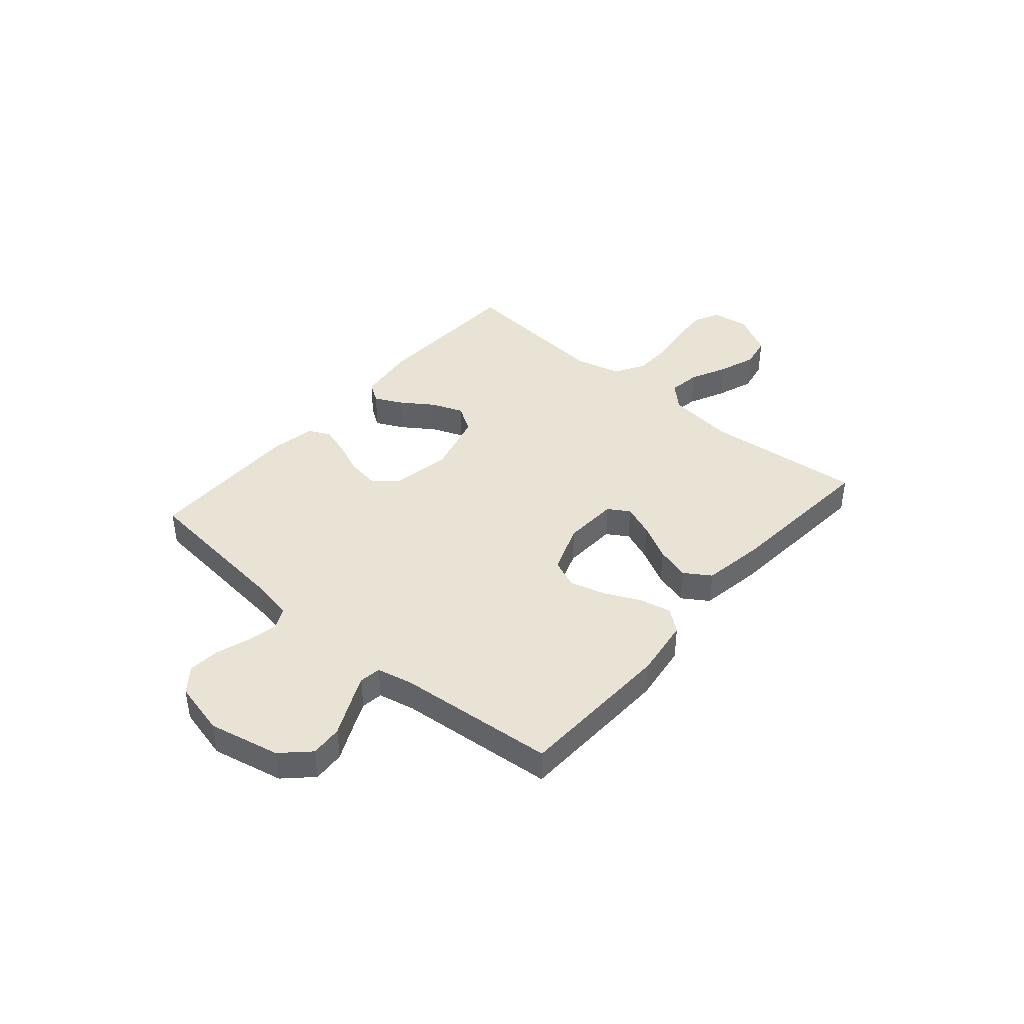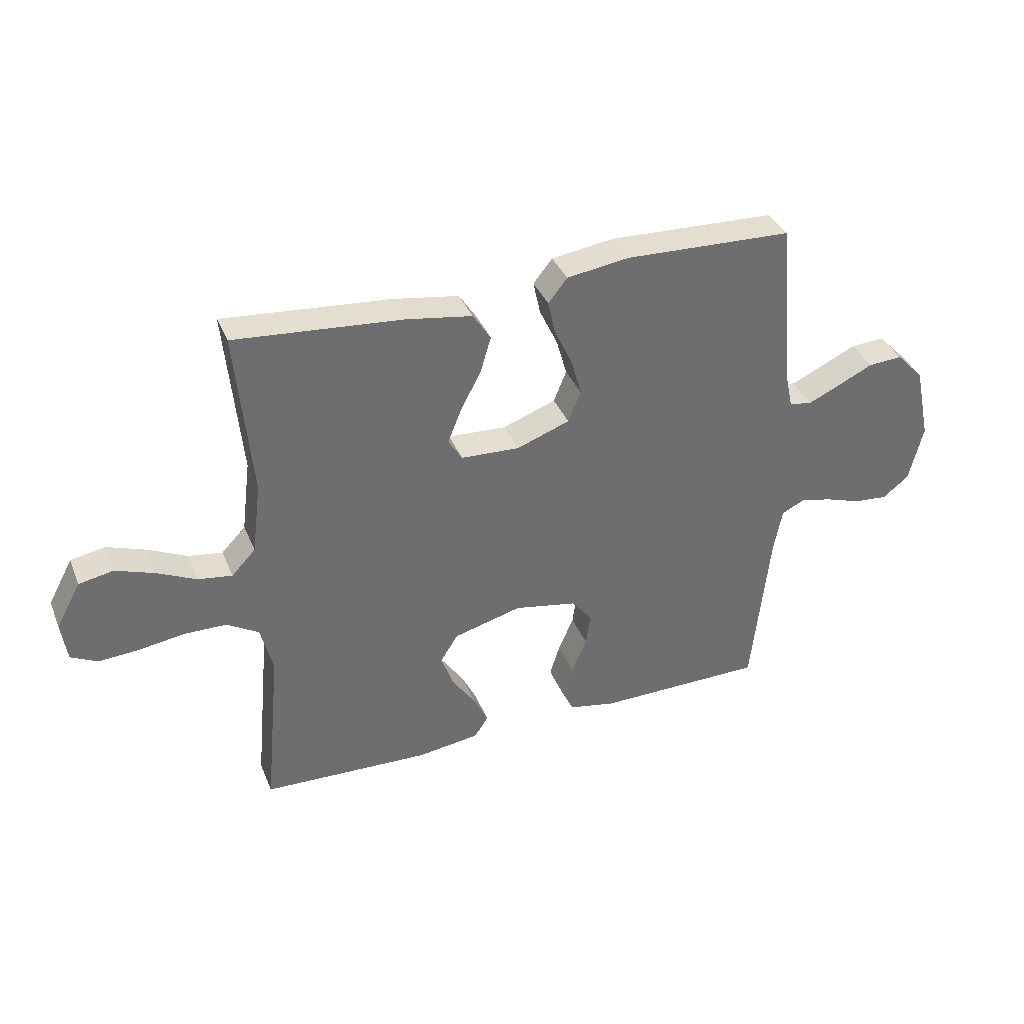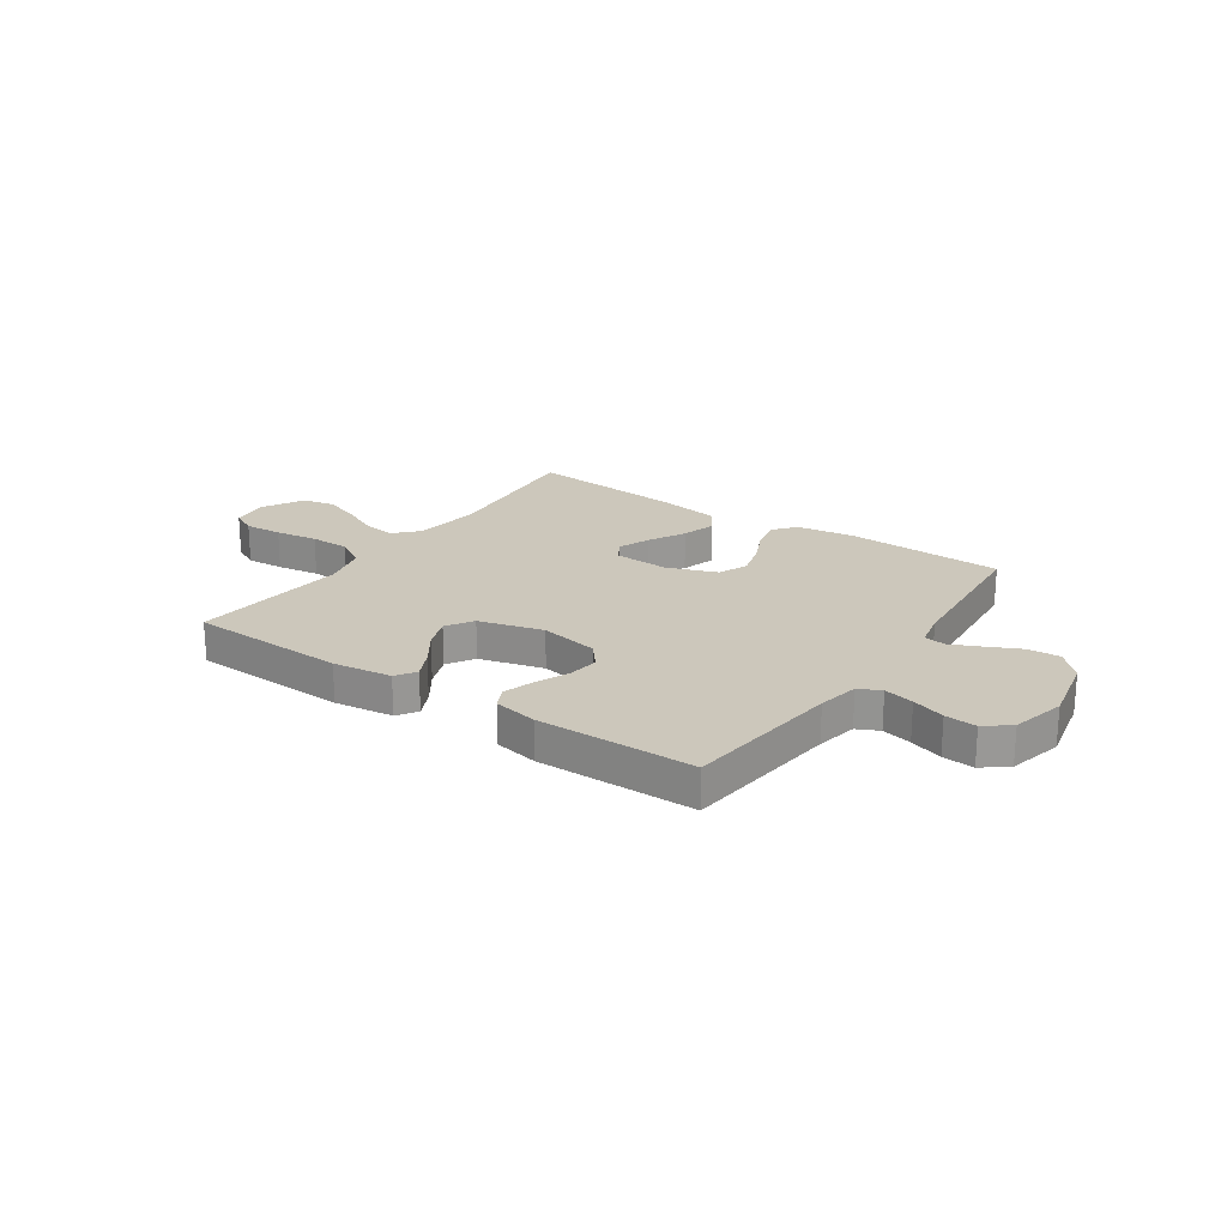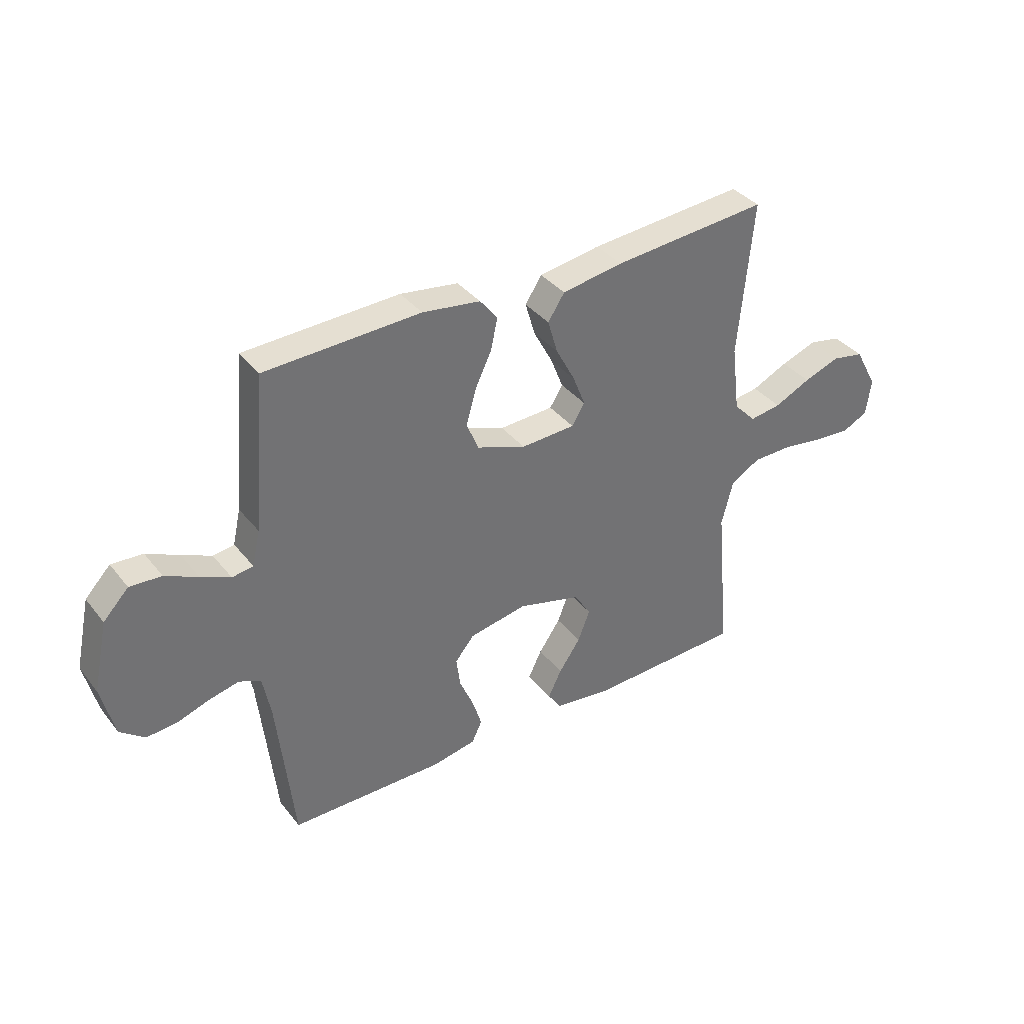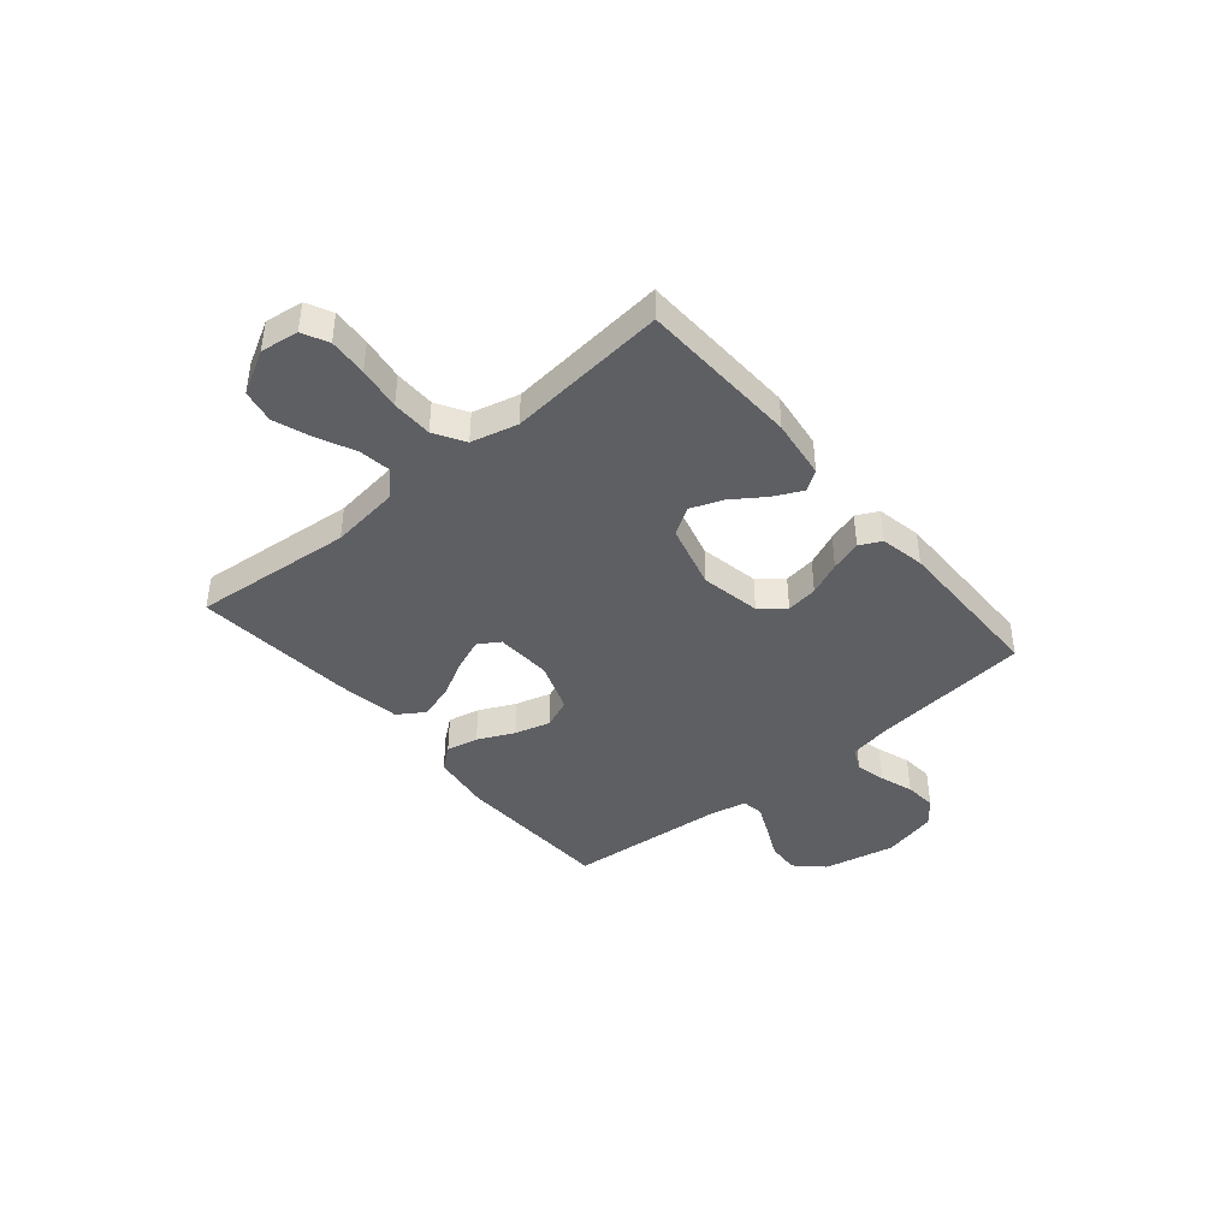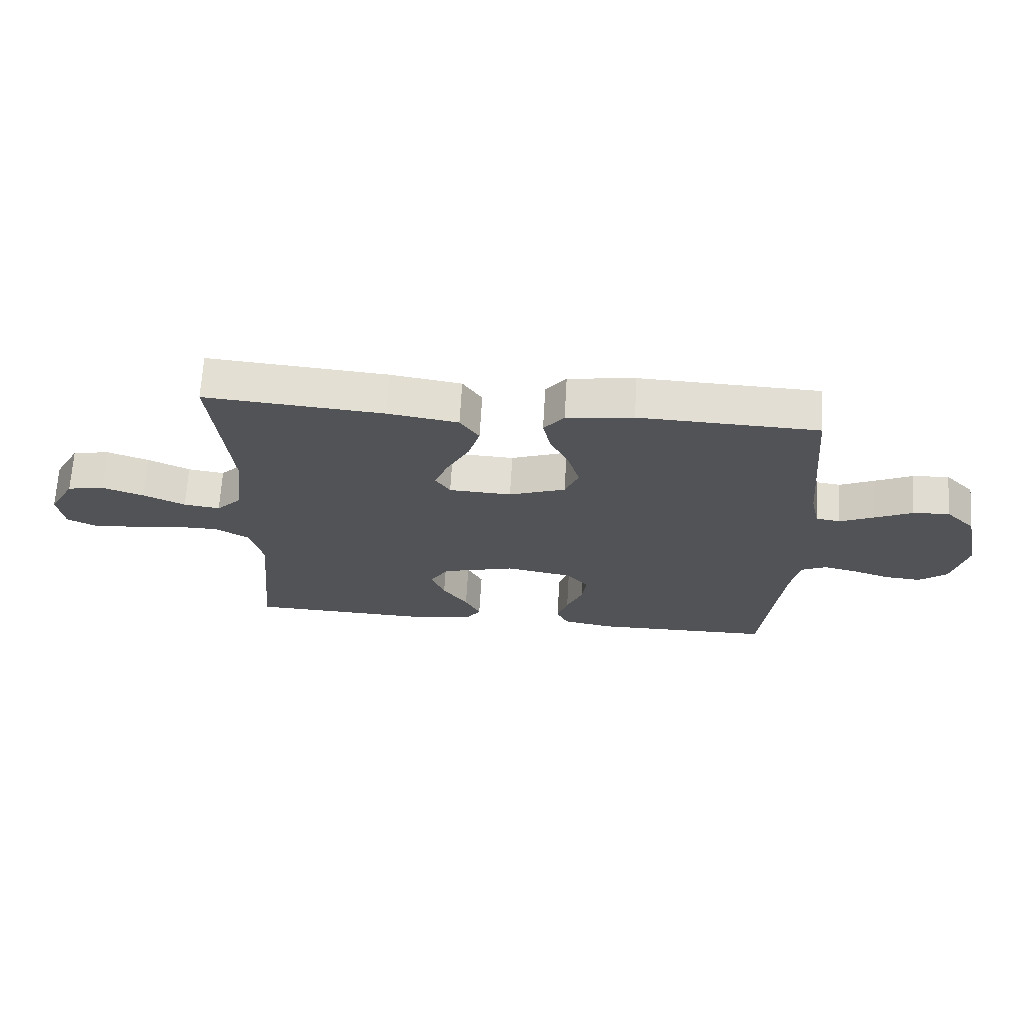
<metadata>
{"format":"obj","ext":"obj","renderer":"f3d","projection":"perspective","resolution":1024,"background":"white","views":[{"elev":41.0,"azim":-49.3,"up":"+Y"},{"elev":36.7,"azim":159.4,"up":"+Z"},{"elev":21.7,"azim":-145.5,"up":"+Y"},{"elev":36.9,"azim":-33.4,"up":"+Z"},{"elev":-41.9,"azim":130.1,"up":"+Y"},{"elev":67.7,"azim":-176.6,"up":"+Z"}]}
</metadata>
<code>
v -0.5 0.07 0.5
v -0.2 0.07 0.511
v -0.088 0.07 0.495
v -0.054 0.07 0.452
v -0.067 0.07 0.392
v -0.099 0.07 0.324
v -0.118 0.07 0.257
v -0.095 0.07 0.201
v 0 0.07 0.166
v 0.105 0.07 0.171
v 0.13 0.07 0.211
v 0.106 0.07 0.272
v 0.069 0.07 0.342
v 0.05 0.07 0.407
v 0.082 0.07 0.456
v 0.2 0.07 0.475
v 0.5 0.07 0.5
v 0.472 0.07 0.2
v 0.488 0.07 0.071
v 0.531 0.07 0.026
v 0.592 0.07 0.035
v 0.662 0.07 0.068
v 0.732 0.07 0.093
v 0.794 0.07 0.081
v 0.838 0.07 0
v 0.828 0.07 -0.071
v 0.78 0.07 -0.095
v 0.708 0.07 -0.09
v 0.627 0.07 -0.078
v 0.551 0.07 -0.079
v 0.494 0.07 -0.113
v 0.472 0.07 -0.2
v 0.5 0.07 -0.5
v 0.2 0.07 -0.511
v 0.088 0.07 -0.496
v 0.063 0.07 -0.458
v 0.089 0.07 -0.405
v 0.131 0.07 -0.344
v 0.154 0.07 -0.284
v 0.122 0.07 -0.233
v 0 0.07 -0.2
v -0.112 0.07 -0.221
v -0.149 0.07 -0.266
v -0.141 0.07 -0.325
v -0.114 0.07 -0.388
v -0.096 0.07 -0.446
v -0.116 0.07 -0.487
v -0.2 0.07 -0.503
v -0.5 0.07 -0.5
v -0.532 0.07 -0.2
v -0.547 0.07 -0.121
v -0.589 0.07 -0.101
v -0.646 0.07 -0.114
v -0.709 0.07 -0.135
v -0.769 0.07 -0.14
v -0.816 0.07 -0.103
v -0.841 0.07 0
v -0.812 0.07 0.135
v -0.763 0.07 0.186
v -0.702 0.07 0.182
v -0.639 0.07 0.152
v -0.582 0.07 0.126
v -0.541 0.07 0.132
v -0.526 0.07 0.2
v -0.5 0 0.5
v -0.2 0 0.511
v -0.088 0 0.495
v -0.054 0 0.452
v -0.067 0 0.392
v -0.099 0 0.324
v -0.118 0 0.257
v -0.095 0 0.201
v 0 0 0.166
v 0.105 0 0.171
v 0.13 0 0.211
v 0.106 0 0.272
v 0.069 0 0.342
v 0.05 0 0.407
v 0.082 0 0.456
v 0.2 0 0.475
v 0.5 0 0.5
v 0.472 0 0.2
v 0.488 0 0.071
v 0.531 0 0.026
v 0.592 0 0.035
v 0.662 0 0.068
v 0.732 0 0.093
v 0.794 0 0.081
v 0.838 0 0
v 0.828 0 -0.071
v 0.78 0 -0.095
v 0.708 0 -0.09
v 0.627 0 -0.078
v 0.551 0 -0.079
v 0.494 0 -0.113
v 0.472 0 -0.2
v 0.5 0 -0.5
v 0.2 0 -0.511
v 0.088 0 -0.496
v 0.063 0 -0.458
v 0.089 0 -0.405
v 0.131 0 -0.344
v 0.154 0 -0.284
v 0.122 0 -0.233
v 0 0 -0.2
v -0.112 0 -0.221
v -0.149 0 -0.266
v -0.141 0 -0.325
v -0.114 0 -0.388
v -0.096 0 -0.446
v -0.116 0 -0.487
v -0.2 0 -0.503
v -0.5 0 -0.5
v -0.532 0 -0.2
v -0.547 0 -0.121
v -0.589 0 -0.101
v -0.646 0 -0.114
v -0.709 0 -0.135
v -0.769 0 -0.14
v -0.816 0 -0.103
v -0.841 0 0
v -0.812 0 0.135
v -0.763 0 0.186
v -0.702 0 0.182
v -0.639 0 0.152
v -0.582 0 0.126
v -0.541 0 0.132
v -0.526 0 0.2
f 58 59 60 61
f 58 61 62
f 57 58 62
f 56 57 62 63
f 53 54 55 56
f 52 53 56 63
f 47 48 49 50
f 47 50 51
f 44 45 46 47
f 44 47 51
f 43 44 51
f 42 43 51 52
f 35 36 37 38
f 35 38 39
f 32 33 34 35
f 31 32 35 39
f 30 31 39 40
f 26 27 28 29
f 26 29 30
f 25 26 30
f 24 25 30
f 21 22 23 24
f 21 24 30 40
f 15 16 17 18
f 15 18 19
f 12 13 14 15
f 11 12 15 19
f 10 11 19 20
f 3 4 5 6
f 3 6 7
f 64 1 2 3
f 64 3 7
f 63 64 7 8
f 41 42 52 63
f 41 63 8 9
f 20 21 40 41
f 9 10 20 41
f 125 124 123 122
f 126 125 122
f 126 122 121
f 127 126 121 120
f 120 119 118 117
f 127 120 117 116
f 114 113 112 111
f 115 114 111
f 111 110 109 108
f 115 111 108
f 115 108 107
f 116 115 107 106
f 102 101 100 99
f 103 102 99
f 99 98 97 96
f 103 99 96 95
f 104 103 95 94
f 93 92 91 90
f 94 93 90
f 94 90 89
f 94 89 88
f 88 87 86 85
f 104 94 88 85
f 82 81 80 79
f 83 82 79
f 79 78 77 76
f 83 79 76 75
f 84 83 75 74
f 70 69 68 67
f 71 70 67
f 67 66 65 128
f 71 67 128
f 72 71 128 127
f 127 116 106 105
f 73 72 127 105
f 105 104 85 84
f 105 84 74 73
f 1 65 66 2
f 2 66 67 3
f 3 67 68 4
f 4 68 69 5
f 5 69 70 6
f 6 70 71 7
f 7 71 72 8
f 8 72 73 9
f 9 73 74 10
f 10 74 75 11
f 11 75 76 12
f 12 76 77 13
f 13 77 78 14
f 14 78 79 15
f 15 79 80 16
f 16 80 81 17
f 17 81 82 18
f 18 82 83 19
f 19 83 84 20
f 20 84 85 21
f 21 85 86 22
f 22 86 87 23
f 23 87 88 24
f 24 88 89 25
f 25 89 90 26
f 26 90 91 27
f 27 91 92 28
f 28 92 93 29
f 29 93 94 30
f 30 94 95 31
f 31 95 96 32
f 32 96 97 33
f 33 97 98 34
f 34 98 99 35
f 35 99 100 36
f 36 100 101 37
f 37 101 102 38
f 38 102 103 39
f 39 103 104 40
f 40 104 105 41
f 41 105 106 42
f 42 106 107 43
f 43 107 108 44
f 44 108 109 45
f 45 109 110 46
f 46 110 111 47
f 47 111 112 48
f 48 112 113 49
f 49 113 114 50
f 50 114 115 51
f 51 115 116 52
f 52 116 117 53
f 53 117 118 54
f 54 118 119 55
f 55 119 120 56
f 56 120 121 57
f 57 121 122 58
f 58 122 123 59
f 59 123 124 60
f 60 124 125 61
f 61 125 126 62
f 62 126 127 63
f 63 127 128 64
f 64 128 65 1

</code>
